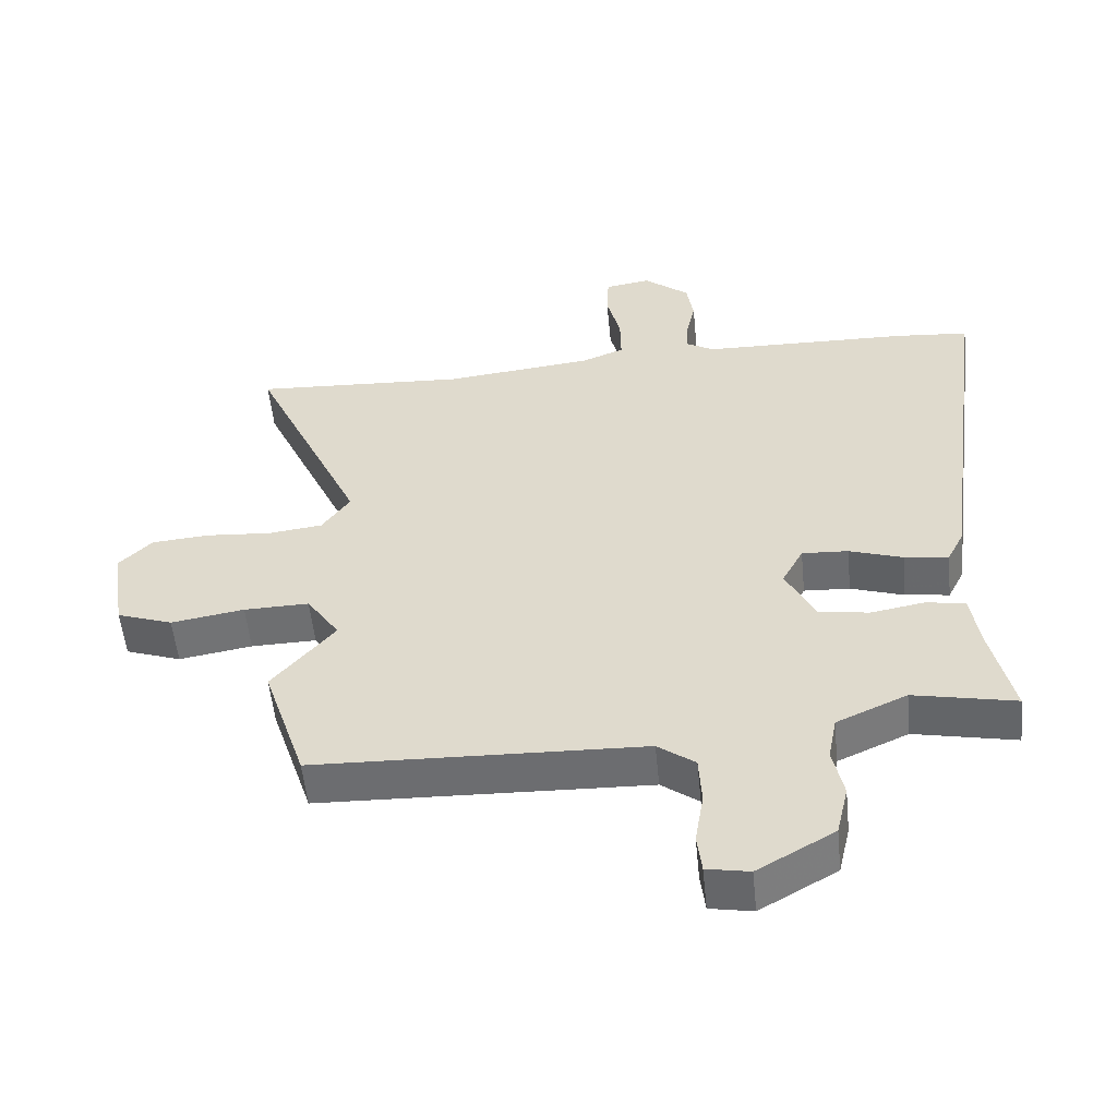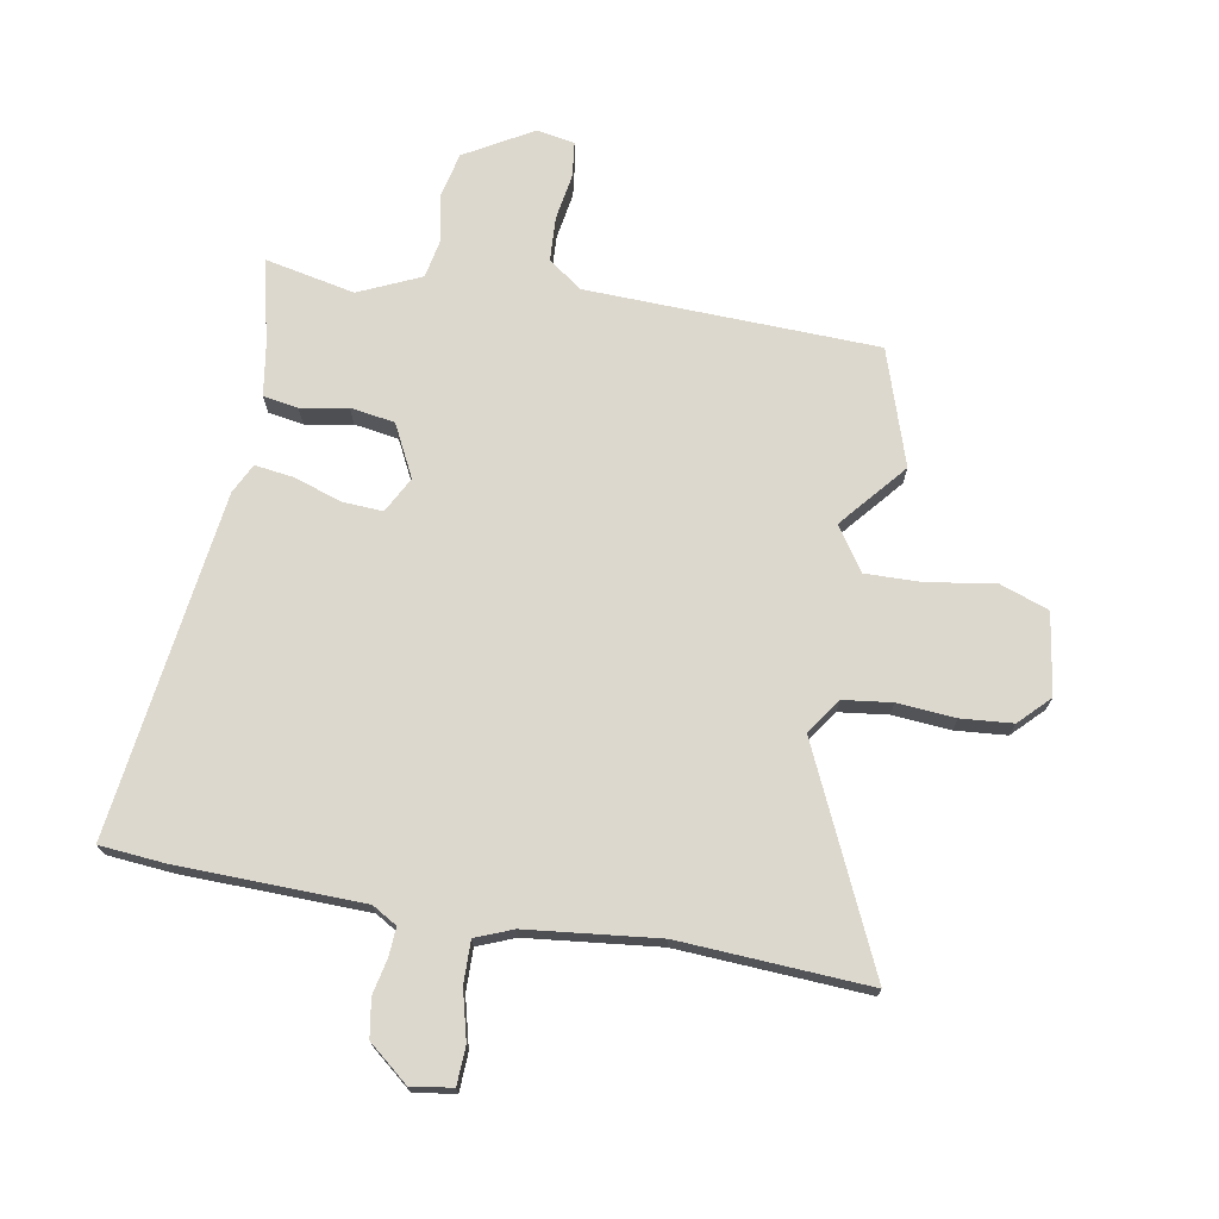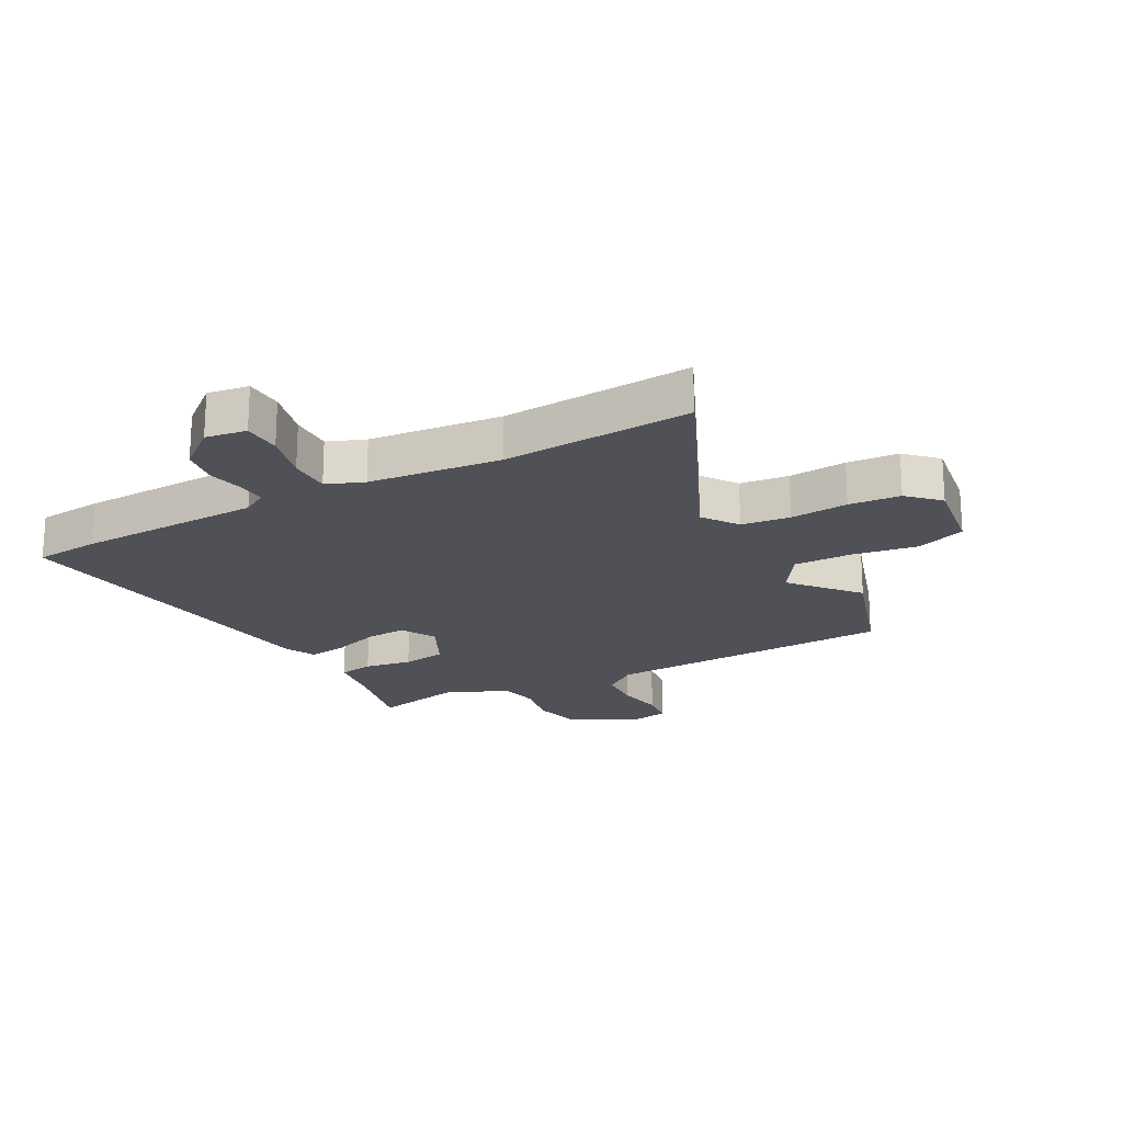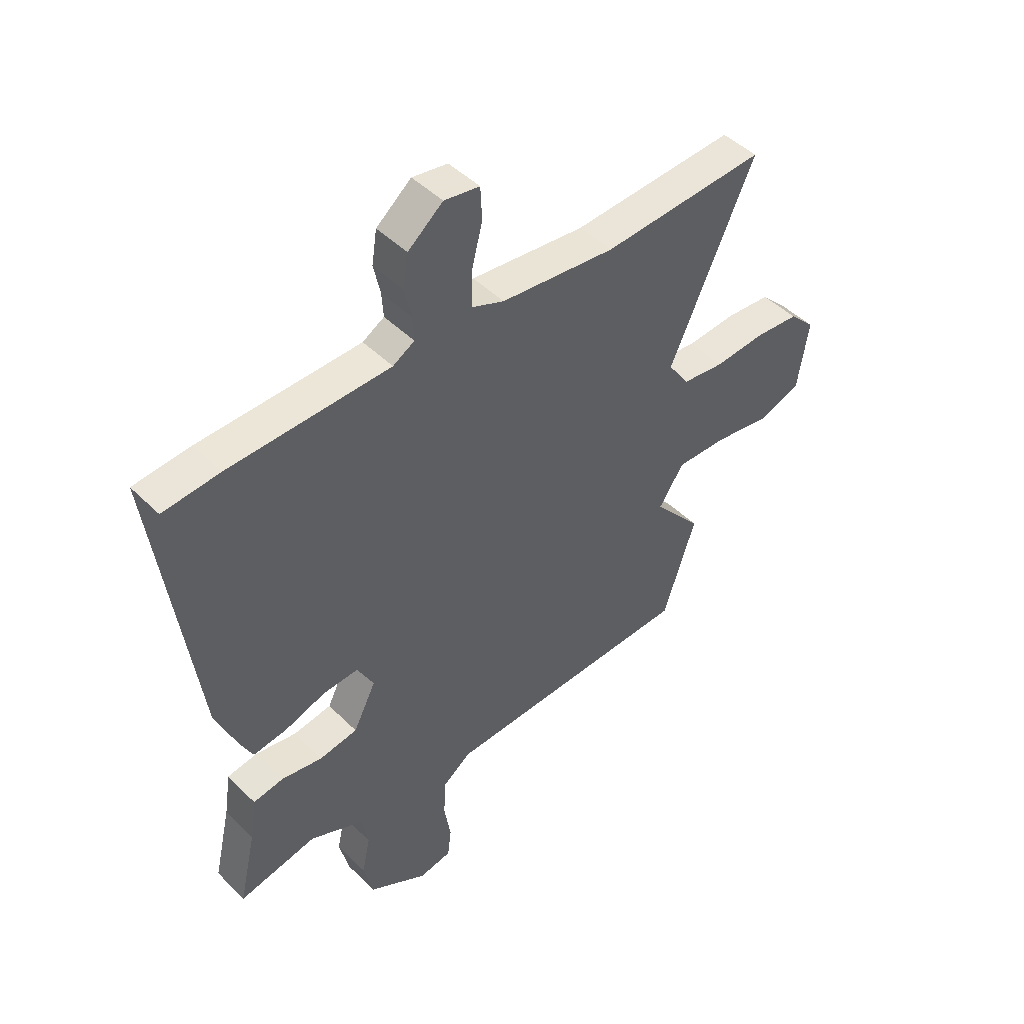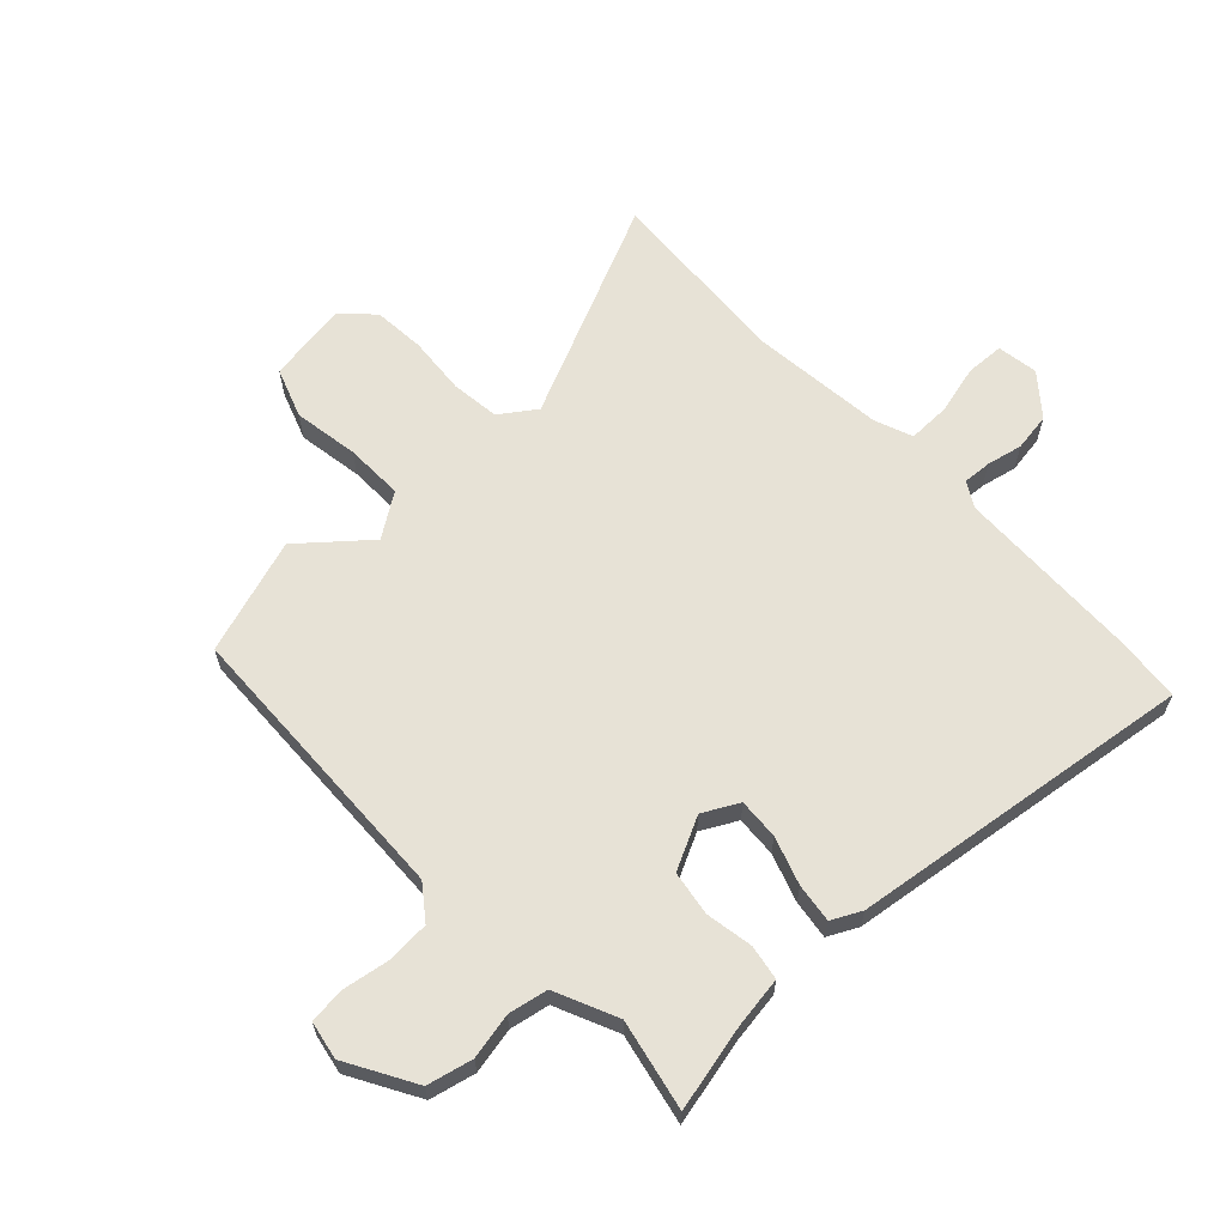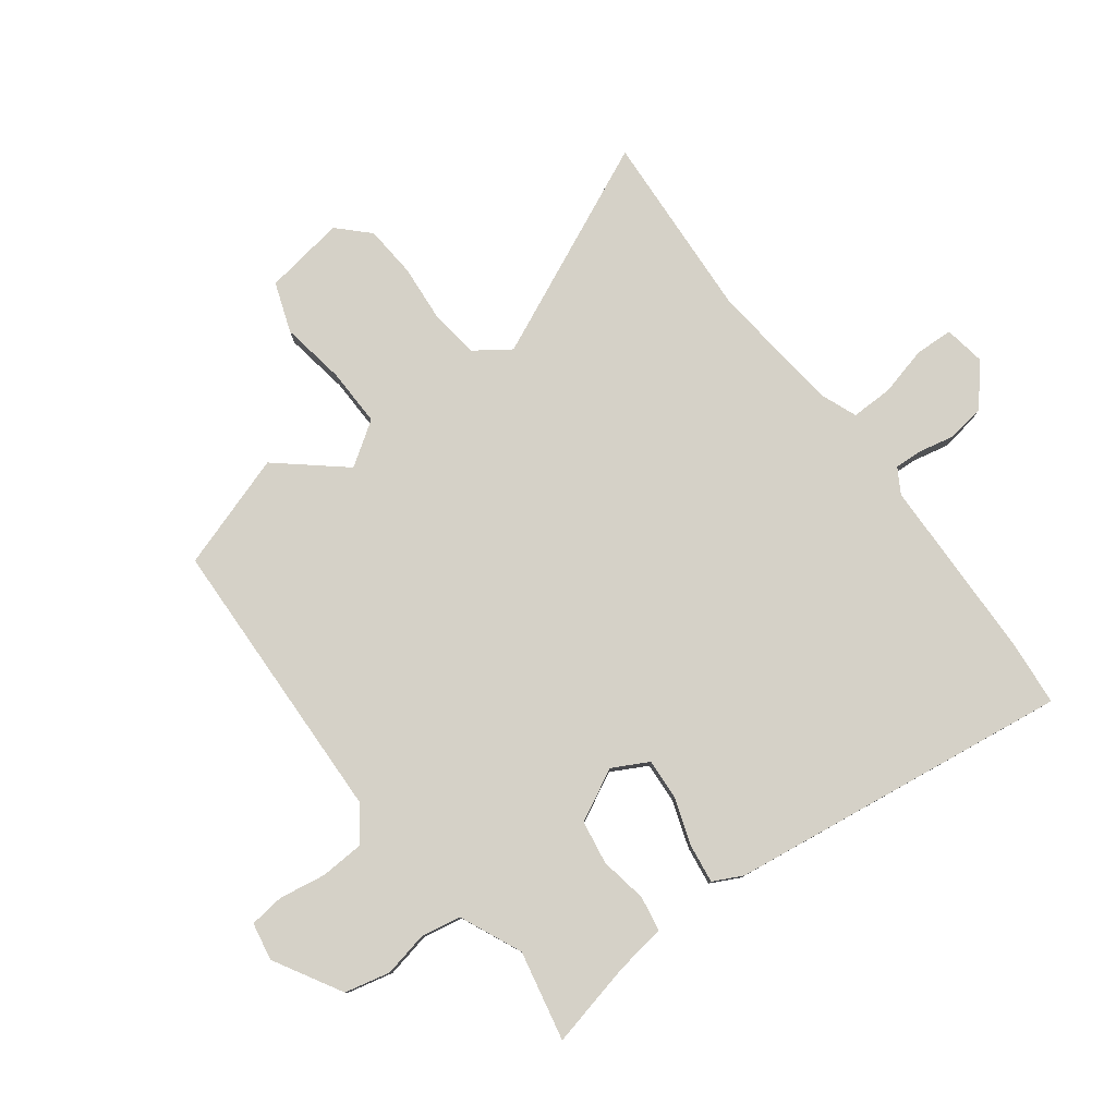
<metadata>
{"format":"obj","ext":"obj","renderer":"f3d","projection":"perspective","resolution":1024,"background":"white","views":[{"elev":-54.4,"azim":-174.3,"up":"+Z"},{"elev":72.3,"azim":9.9,"up":"+Y"},{"elev":-20.5,"azim":28.7,"up":"+Y"},{"elev":46.4,"azim":-41.8,"up":"+Z"},{"elev":63.4,"azim":-133.3,"up":"+Y"},{"elev":79.6,"azim":-126.9,"up":"+Y"}]}
</metadata>
<code>
v 0.319 0.07 0.489
v 0.639 0.07 0.508
v 0.473 0.07 0.144
v 0.515 0.07 0.084
v 0.597 0.07 0.074
v 0.695 0.07 0.082
v 0.782 0.07 0.075
v 0.832 0.07 0.025
v 0.811 0.07 -0.112
v 0.727 0.07 -0.142
v 0.617 0.07 -0.124
v 0.519 0.07 -0.122
v 0.47 0.07 -0.195
v 0.564 0.07 -0.306
v 0.5 0.07 -0.501
v 0.007 0.07 -0.518
v -0.049 0.07 -0.56
v -0.053 0.07 -0.634
v -0.04 0.07 -0.713
v -0.047 0.07 -0.772
v -0.111 0.07 -0.784
v -0.226 0.07 -0.718
v -0.244 0.07 -0.641
v -0.228 0.07 -0.564
v -0.241 0.07 -0.497
v -0.346 0.07 -0.45
v -0.498 0.07 -0.482
v -0.465 0.07 -0.337
v -0.452 0.07 -0.251
v -0.393 0.07 -0.241
v -0.313 0.07 -0.255
v -0.238 0.07 -0.243
v -0.194 0.07 -0.155
v -0.226 0.07 -0.095
v -0.295 0.07 -0.099
v -0.375 0.07 -0.126
v -0.441 0.07 -0.135
v -0.466 0.07 -0.085
v -0.544 0.07 0.496
v -0.434 0.07 0.506
v -0.121 0.07 0.514
v -0.079 0.07 0.539
v -0.082 0.07 0.587
v -0.095 0.07 0.647
v -0.085 0.07 0.711
v -0.017 0.07 0.767
v 0.052 0.07 0.756
v 0.055 0.07 0.692
v 0.034 0.07 0.609
v 0.033 0.07 0.538
v 0.096 0.07 0.513
v 0.319 0 0.489
v 0.639 0 0.508
v 0.473 0 0.144
v 0.515 0 0.084
v 0.597 0 0.074
v 0.695 0 0.082
v 0.782 0 0.075
v 0.832 0 0.025
v 0.811 0 -0.112
v 0.727 0 -0.142
v 0.617 0 -0.124
v 0.519 0 -0.122
v 0.47 0 -0.195
v 0.564 0 -0.306
v 0.5 0 -0.501
v 0.007 0 -0.518
v -0.049 0 -0.56
v -0.053 0 -0.634
v -0.04 0 -0.713
v -0.047 0 -0.772
v -0.111 0 -0.784
v -0.226 0 -0.718
v -0.244 0 -0.641
v -0.228 0 -0.564
v -0.241 0 -0.497
v -0.346 0 -0.45
v -0.498 0 -0.482
v -0.465 0 -0.337
v -0.452 0 -0.251
v -0.393 0 -0.241
v -0.313 0 -0.255
v -0.238 0 -0.243
v -0.194 0 -0.155
v -0.226 0 -0.095
v -0.295 0 -0.099
v -0.375 0 -0.126
v -0.441 0 -0.135
v -0.466 0 -0.085
v -0.544 0 0.496
v -0.434 0 0.506
v -0.121 0 0.514
v -0.079 0 0.539
v -0.082 0 0.587
v -0.095 0 0.647
v -0.085 0 0.711
v -0.017 0 0.767
v 0.052 0 0.756
v 0.055 0 0.692
v 0.034 0 0.609
v 0.033 0 0.538
v 0.096 0 0.513
f 47 48 49
f 46 47 49
f 45 46 49
f 44 45 49
f 43 44 49
f 42 43 49 50
f 41 42 50 51
f 41 51 1
f 40 41 1
f 39 40 1
f 38 39 1
f 37 38 1
f 36 37 1
f 35 36 1
f 28 29 30 31
f 28 31 32
f 27 28 32
f 26 27 32
f 25 26 32
f 24 25 32 33
f 22 23 24
f 21 22 24
f 20 21 24
f 19 20 24
f 18 19 24
f 17 18 24 33
f 13 14 15 16
f 12 13 16
f 12 16 17 33
f 9 10 11
f 8 9 11
f 7 8 11
f 6 7 11
f 5 6 11
f 4 5 11 12
f 12 33 34
f 4 12 34
f 3 4 34
f 3 34 35
f 2 3 35
f 1 2 35
f 100 99 98
f 100 98 97
f 100 97 96
f 100 96 95
f 100 95 94
f 101 100 94 93
f 102 101 93 92
f 52 102 92
f 52 92 91
f 52 91 90
f 52 90 89
f 52 89 88
f 52 88 87
f 52 87 86
f 82 81 80 79
f 83 82 79
f 83 79 78
f 83 78 77
f 83 77 76
f 84 83 76 75
f 75 74 73
f 75 73 72
f 75 72 71
f 75 71 70
f 75 70 69
f 84 75 69 68
f 67 66 65 64
f 67 64 63
f 84 68 67 63
f 62 61 60
f 62 60 59
f 62 59 58
f 62 58 57
f 62 57 56
f 63 62 56 55
f 85 84 63
f 85 63 55
f 85 55 54
f 86 85 54
f 86 54 53
f 86 53 52
f 1 52 53 2
f 2 53 54 3
f 3 54 55 4
f 4 55 56 5
f 5 56 57 6
f 6 57 58 7
f 7 58 59 8
f 8 59 60 9
f 9 60 61 10
f 10 61 62 11
f 11 62 63 12
f 12 63 64 13
f 13 64 65 14
f 14 65 66 15
f 15 66 67 16
f 16 67 68 17
f 17 68 69 18
f 18 69 70 19
f 19 70 71 20
f 20 71 72 21
f 21 72 73 22
f 22 73 74 23
f 23 74 75 24
f 24 75 76 25
f 25 76 77 26
f 26 77 78 27
f 27 78 79 28
f 28 79 80 29
f 29 80 81 30
f 30 81 82 31
f 31 82 83 32
f 32 83 84 33
f 33 84 85 34
f 34 85 86 35
f 35 86 87 36
f 36 87 88 37
f 37 88 89 38
f 38 89 90 39
f 39 90 91 40
f 40 91 92 41
f 41 92 93 42
f 42 93 94 43
f 43 94 95 44
f 44 95 96 45
f 45 96 97 46
f 46 97 98 47
f 47 98 99 48
f 48 99 100 49
f 49 100 101 50
f 50 101 102 51
f 51 102 52 1

</code>
